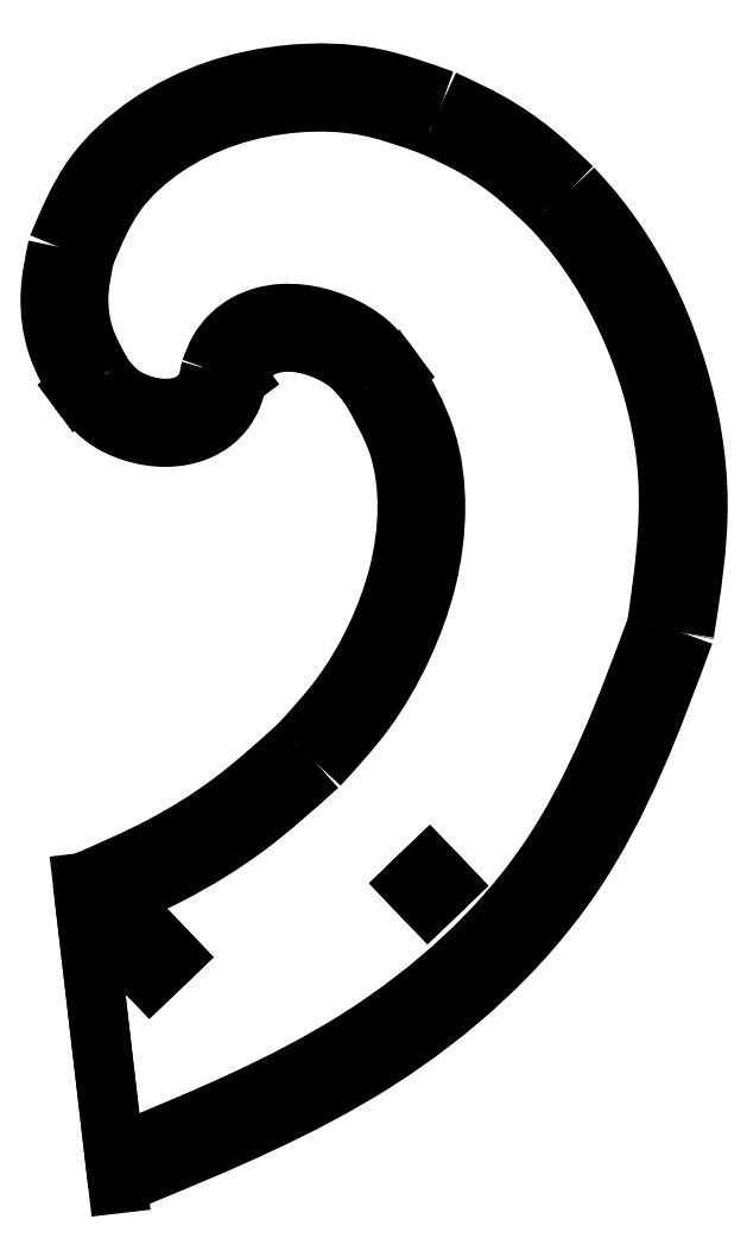
<metadata>
{"format":"dxf","ext":"dxf","renderer":"ezdxf+matplotlib","layout":"modelspace","background":"white","min_lineweight":24,"dpi":150}
</metadata>
<code>
0
SECTION
2
ENTITIES
0
SPLINE
8
0
70
0
71
3
72
10
73
6
74
4
40
0
40
0
40
0
40
0
40
52.05
40
104.7
40
158.5
40
158.5
40
158.5
40
158.5
10
549.3
20
1588
30
0
10
536.8
20
1600
30
0
10
511.7
20
1624
30
0
10
467.9
20
1654
30
0
10
435.6
20
1669
30
0
10
419.3
20
1677
30
0
11
549.3
21
1588
31
0
11
510.9
21
1623
31
0
11
467.5
21
1653
31
0
11
419.3
21
1677
31
0
0
SPLINE
8
0
70
0
71
3
72
10
73
6
74
4
40
0
40
0
40
0
40
0
40
0.1454
40
0.2965
40
0.442
40
0.442
40
0.442
40
0.442
10
419.3
20
1677
30
0
10
419.3
20
1677
30
0
10
419.2
20
1677
30
0
10
419
20
1677
30
0
10
418.9
20
1677
30
0
10
418.9
20
1677
30
0
11
419.3
21
1677
31
0
11
419.2
21
1677
31
0
11
419
21
1677
31
0
11
418.9
21
1677
31
0
0
SPLINE
8
0
70
0
71
3
72
13
73
9
74
7
40
0
40
0
40
0
40
0
40
77.14
40
155.1
40
232.9
40
310.2
40
387.2
40
466.8
40
466.8
40
466.8
40
466.8
10
418.9
20
1677
30
0
10
394.6
20
1686
30
0
10
345.7
20
1703
30
0
10
266.9
20
1705
30
0
10
190
20
1690
30
0
10
120
20
1655
30
0
10
60.41
20
1602
30
0
10
40.11
20
1553
30
0
10
29.8
20
1528
30
0
11
418.9
21
1677
31
0
11
345.1
21
1699
31
0
11
267.2
21
1702
31
0
11
191
21
1687
31
0
11
121.7
21
1652
31
0
11
65.81
21
1599
31
0
11
29.8
21
1528
31
0
0
LINE
8
0
10
51.51
20
1383
30
0
11
51.25
21
1383
31
0
0
SPLINE
8
0
70
0
71
3
72
10
73
6
74
4
40
0
40
0
40
0
40
0
40
49.56
40
99.77
40
151.3
40
151.3
40
151.3
40
151.3
10
29.8
20
1528
30
0
10
26.4
20
1512
30
0
10
19.56
20
1479
30
0
10
26.31
20
1428
30
0
10
43.04
20
1398
30
0
10
51.51
20
1383
30
0
11
29.8
21
1528
31
0
11
22.39
21
1479
31
0
11
29.22
21
1430
31
0
11
51.51
21
1383
31
0
0
SPLINE
8
0
70
0
71
3
72
13
73
9
74
7
40
0
40
0
40
0
40
0
40
0.3227
40
0.6433
40
0.9658
40
1.073
40
1.18
40
1.287
40
1.287
40
1.287
40
1.287
10
51.25
20
1383
30
0
10
51.31
20
1383
30
0
10
51.44
20
1383
30
0
10
51.66
20
1382
30
0
10
51.8
20
1382
30
0
10
51.91
20
1382
30
0
10
51.99
20
1382
30
0
10
52.03
20
1382
30
0
10
52.05
20
1382
30
0
11
51.25
21
1383
31
0
11
51.44
21
1383
31
0
11
51.65
21
1382
31
0
11
51.85
21
1382
31
0
11
51.91
21
1382
31
0
11
51.99
21
1382
31
0
11
52.05
21
1382
31
0
0
LINE
8
0
10
211.4
20
1396
30
0
11
211.6
21
1396
31
0
0
SPLINE
8
0
70
0
71
3
72
16
73
12
74
10
40
0
40
0
40
0
40
0
40
34.5
40
68.59
40
102.1
40
118.9
40
135.5
40
152.3
40
168.8
40
186.2
40
204.8
40
204.8
40
204.8
40
204.8
10
52.05
20
1382
30
0
10
59.33
20
1373
30
0
10
73.81
20
1355
30
0
10
105.4
20
1340
30
0
10
133.6
20
1335
30
0
10
155.9
20
1337
30
0
10
172
20
1342
30
0
10
186.7
20
1350
30
0
10
198.7
20
1363
30
0
10
207.5
20
1378
30
0
10
210.1
20
1390
30
0
10
211.4
20
1396
30
0
11
52.05
21
1382
31
0
11
75.61
21
1357
31
0
11
106
21
1341
31
0
11
139.2
21
1336
31
0
11
155.8
21
1338
31
0
11
171.8
21
1343
31
0
11
186.3
21
1351
31
0
11
197.9
21
1363
31
0
11
206.5
21
1378
31
0
11
211.4
21
1396
31
0
0
SPLINE
8
0
70
0
71
3
72
16
73
12
74
10
40
0
40
0
40
0
40
0
40
14.51
40
26.83
40
38.37
40
50.34
40
63.24
40
77.05
40
106.4
40
136.1
40
163.2
40
163.2
40
163.2
40
163.2
10
211.6
20
1396
30
0
10
213.2
20
1400
30
0
10
216.2
20
1409
30
0
10
224.1
20
1419
30
0
10
233.9
20
1426
30
0
10
245.4
20
1430
30
0
10
258.2
20
1432
30
0
10
277
20
1432
30
0
10
300.5
20
1425
30
0
10
326.1
20
1410
30
0
10
337.9
20
1395
30
0
10
343.5
20
1388
30
0
11
211.6
21
1396
31
0
11
217.2
21
1409
31
0
11
224.7
21
1419
31
0
11
234
21
1426
31
0
11
245.2
21
1430
31
0
11
257.9
21
1432
31
0
11
271.7
21
1432
31
0
11
300
21
1424
31
0
11
325.5
21
1409
31
0
11
343.5
21
1388
31
0
0
SPLINE
8
0
70
0
71
3
72
10
73
6
74
4
40
0
40
0
40
0
40
0
40
0.4294
40
0.8587
40
1.288
40
1.288
40
1.288
40
1.288
10
343.5
20
1388
30
0
10
343.6
20
1388
30
0
10
343.8
20
1388
30
0
10
344
20
1388
30
0
10
344.2
20
1387
30
0
10
344.3
20
1387
30
0
11
343.5
21
1388
31
0
11
343.8
21
1388
31
0
11
344.1
21
1388
31
0
11
344.3
21
1387
31
0
0
SPLINE
8
0
70
0
71
3
72
13
73
9
74
7
40
0
40
0
40
0
40
0
40
66.12
40
130.4
40
196.2
40
264.2
40
332.8
40
399.4
40
399.4
40
399.4
40
399.4
10
344.3
20
1387
30
0
10
355.5
20
1368
30
0
10
377.7
20
1330
30
0
10
385.3
20
1264
30
0
10
376.4
20
1198
30
0
10
352.7
20
1134
30
0
10
318.6
20
1075
30
0
10
288
20
1042
30
0
10
272.9
20
1025
30
0
11
344.3
21
1387
31
0
11
373.6
21
1328
31
0
11
382.6
21
1264
31
0
11
374.1
21
1199
31
0
11
351
21
1135
31
0
11
316.2
21
1076
31
0
11
272.9
21
1025
31
0
0
LINE
8
0
10
54.95
20
886.7
30
0
11
90.38
21
583.1
31
0
0
SPLINE
8
0
70
0
71
3
72
10
73
6
74
4
40
0
40
0
40
0
40
0
40
87.45
40
173.7
40
260
40
260
40
260
40
260
10
272.9
20
1025
30
0
10
251.3
20
1006
30
0
10
208.3
20
966.9
30
0
10
134.2
20
920.9
30
0
10
81.37
20
898.1
30
0
10
54.95
20
886.7
30
0
11
272.9
21
1025
31
0
11
206.3
21
968.7
31
0
11
133.3
21
922.8
31
0
11
54.95
21
886.7
31
0
0
SPLINE
8
0
70
0
71
3
72
10
73
6
74
4
40
0
40
0
40
0
40
0
40
5.468
40
10.95
40
16.42
40
16.42
40
16.42
40
16.42
10
90.38
20
583.1
30
0
10
92.11
20
583.6
30
0
10
95.59
20
584.7
30
0
10
100.8
20
586.4
30
0
10
104.3
20
587.6
30
0
10
106
20
588.2
30
0
11
90.38
21
583.1
31
0
11
95.58
21
584.8
31
0
11
100.8
21
586.5
31
0
11
106
21
588.2
31
0
0
SPLINE
8
0
70
0
71
3
72
10
73
6
74
4
40
0
40
0
40
0
40
0
40
0.09893
40
0.2034
40
0.3038
40
0.3038
40
0.3038
40
0.3038
10
106
20
588.2
30
0
10
106
20
588.2
30
0
10
106.1
20
588.2
30
0
10
106.1
20
588.3
30
0
10
106.2
20
588.3
30
0
10
106.2
20
588.4
30
0
11
106
21
588.2
31
0
11
106.1
21
588.2
31
0
11
106.1
21
588.3
31
0
11
106.2
21
588.4
31
0
0
SPLINE
8
0
70
0
71
3
72
10
73
6
74
4
40
0
40
0
40
0
40
0
40
271.3
40
542.6
40
813.9
40
813.9
40
813.9
40
813.9
10
106.2
20
588.4
30
0
10
190
20
622.9
30
0
10
357.6
20
692
30
0
10
567.4
20
880.5
30
0
10
630.7
20
1052
30
0
10
662.3
20
1138
30
0
11
106.2
21
588.4
31
0
11
350.7
21
706.1
31
0
11
548.2
21
892
31
0
11
662.3
21
1138
31
0
0
SPLINE
8
0
70
0
71
3
72
10
73
6
74
4
40
0
40
0
40
0
40
0
40
0.1514
40
0.3045
40
0.4562
40
0.4562
40
0.4562
40
0.4562
10
662.3
20
1138
30
0
10
662.4
20
1138
30
0
10
662.4
20
1138
30
0
10
662.4
20
1138
30
0
10
662.4
20
1139
30
0
10
662.4
20
1139
30
0
11
662.3
21
1138
31
0
11
662.4
21
1138
31
0
11
662.4
21
1138
31
0
11
662.4
21
1139
31
0
0
LINE
8
0
10
549.3
20
1588
30
0
11
549.3
21
1588
31
0
0
SPLINE
8
0
70
0
71
3
72
13
73
9
74
7
40
0
40
0
40
0
40
0
40
132.8
40
266.7
40
399.5
40
426.7
40
454
40
481.2
40
481.2
40
481.2
40
481.2
10
662.4
20
1139
30
0
10
669.4
20
1183
30
0
10
683.5
20
1271
30
0
10
660.1
20
1404
30
0
10
620
20
1495
30
0
10
584.5
20
1546
30
0
10
567.8
20
1568
30
0
10
555.5
20
1581
30
0
10
549.3
20
1588
30
0
11
662.4
21
1139
31
0
11
676.1
21
1271
31
0
11
654.8
21
1403
31
0
11
599.8
21
1524
31
0
11
584.3
21
1546
31
0
11
567.5
21
1568
31
0
11
549.3
21
1588
31
0
0
SPLINE
8
0
70
0
71
3
72
10
73
6
74
4
40
0
40
0
40
0
40
0
40
47.9
40
96.19
40
145.3
40
145.3
40
145.3
40
145.3
10
527.1
20
1569
30
0
10
515.5
20
1580
30
0
10
492.4
20
1602
30
0
10
452.2
20
1630
30
0
10
422.6
20
1643
30
0
10
407.7
20
1650
30
0
11
527.1
21
1569
31
0
11
491.6
21
1601
31
0
11
451.8
21
1628
31
0
11
407.7
21
1650
31
0
0
SPLINE
8
0
70
0
71
3
72
10
73
6
74
4
40
0
40
0
40
0
40
0
40
0.1512
40
0.3023
40
0.4534
40
0.4534
40
0.4534
40
0.4534
10
407.7
20
1650
30
0
10
407.7
20
1650
30
0
10
407.6
20
1650
30
0
10
407.4
20
1650
30
0
10
407.3
20
1650
30
0
10
407.3
20
1650
30
0
11
407.7
21
1650
31
0
11
407.6
21
1650
31
0
11
407.4
21
1650
31
0
11
407.3
21
1650
31
0
0
SPLINE
8
0
70
0
71
3
72
13
73
9
74
7
40
0
40
0
40
0
40
0
40
69.56
40
140.5
40
211.4
40
280.6
40
348.4
40
418.1
40
418.1
40
418.1
40
418.1
10
407.3
20
1650
30
0
10
385.3
20
1658
30
0
10
341.1
20
1674
30
0
10
269.5
20
1676
30
0
10
199.9
20
1662
30
0
10
137.1
20
1632
30
0
10
84.23
20
1585
30
0
10
66.43
20
1542
30
0
10
57.41
20
1520
30
0
11
407.3
21
1650
31
0
11
340.7
21
1670
31
0
11
269.8
21
1673
31
0
11
200.3
21
1659
31
0
11
138.3
21
1629
31
0
11
88.93
21
1582
31
0
11
57.41
21
1520
31
0
0
SPLINE
8
0
70
0
71
3
72
10
73
6
74
4
40
0
40
0
40
0
40
0
40
41.73
40
83.64
40
126.3
40
126.3
40
126.3
40
126.3
10
57.41
20
1520
30
0
10
54.55
20
1506
30
0
10
48.8
20
1479
30
0
10
54.41
20
1436
30
0
10
68.46
20
1411
30
0
10
75.54
20
1399
30
0
11
57.41
21
1520
31
0
11
51.17
21
1479
31
0
11
56.9
21
1437
31
0
11
75.54
21
1399
31
0
0
SPLINE
8
0
70
0
71
3
72
10
73
6
74
4
40
0
40
0
40
0
40
0
40
0.441
40
0.882
40
1.323
40
1.323
40
1.323
40
1.323
10
75.54
20
1399
30
0
10
75.6
20
1399
30
0
10
75.73
20
1398
30
0
10
75.91
20
1398
30
0
10
76.01
20
1398
30
0
10
76.07
20
1398
30
0
11
75.54
21
1399
31
0
11
75.73
21
1398
31
0
11
75.9
21
1398
31
0
11
76.07
21
1398
31
0
0
SPLINE
8
0
70
0
71
3
72
16
73
12
74
10
40
0
40
0
40
0
40
0
40
23.94
40
49.05
40
73.53
40
84.83
40
95.24
40
105
40
114.4
40
124.6
40
136.8
40
136.8
40
136.8
40
136.8
10
76.07
20
1398
30
0
10
81.18
20
1391
30
0
10
91.67
20
1379
30
0
10
114.5
20
1368
30
0
10
134.7
20
1364
30
0
10
150.2
20
1366
30
0
10
160.3
20
1369
30
0
10
168.9
20
1374
30
0
10
176.1
20
1381
30
0
10
181.4
20
1390
30
0
10
182.7
20
1397
30
0
10
183.5
20
1402
30
0
11
76.07
21
1398
31
0
11
92.55
21
1380
31
0
11
115
21
1369
31
0
11
139.2
21
1365
31
0
11
150.4
21
1366
31
0
11
160.3
21
1369
31
0
11
168.8
21
1374
31
0
11
175.6
21
1381
31
0
11
180.6
21
1390
31
0
11
183.5
21
1402
31
0
0
SPLINE
8
0
70
0
71
3
72
10
73
6
74
4
40
0
40
0
40
0
40
0
40
0.8368
40
1.673
40
2.51
40
2.51
40
2.51
40
2.51
10
183.5
20
1402
30
0
10
183.5
20
1402
30
0
10
183.6
20
1402
30
0
10
183.8
20
1403
30
0
10
183.9
20
1404
30
0
10
184
20
1404
30
0
11
183.5
21
1402
31
0
11
183.6
21
1402
31
0
11
183.8
21
1403
31
0
11
184
21
1404
31
0
0
SPLINE
8
0
70
0
71
3
72
16
73
12
74
10
40
0
40
0
40
0
40
0
40
21.58
40
41.51
40
60.57
40
79.25
40
97.88
40
116.6
40
154.2
40
191.9
40
228.8
40
228.8
40
228.8
40
228.8
10
184
20
1404
30
0
10
186.5
20
1411
30
0
10
191.3
20
1424
30
0
10
204.1
20
1440
30
0
10
219.7
20
1451
30
0
10
237.4
20
1458
30
0
10
255.9
20
1461
30
0
10
281
20
1461
30
0
10
311.6
20
1452
30
0
10
344.9
20
1434
30
0
10
360.2
20
1414
30
0
10
367.8
20
1404
30
0
11
184
21
1404
31
0
11
192.5
21
1424
31
0
11
204.9
21
1439
31
0
11
220.2
21
1451
31
0
11
237.5
21
1458
31
0
11
255.9
21
1461
31
0
11
274.7
21
1460
31
0
11
311
21
1451
31
0
11
343.3
21
1432
31
0
11
367.8
21
1404
31
0
0
LINE
8
0
10
368.5
20
1403
30
0
11
368.3
21
1403
31
0
0
SPLINE
8
0
70
0
71
3
72
10
73
6
74
4
40
0
40
0
40
0
40
0
40
0.4288
40
0.86
40
1.288
40
1.288
40
1.288
40
1.288
10
367.8
20
1404
30
0
10
367.8
20
1404
30
0
10
368
20
1403
30
0
10
368.3
20
1403
30
0
10
368.5
20
1403
30
0
10
368.5
20
1403
30
0
11
367.8
21
1404
31
0
11
368
21
1403
31
0
11
368.3
21
1403
31
0
11
368.5
21
1403
31
0
0
SPLINE
8
0
70
0
71
3
72
13
73
9
74
7
40
0
40
0
40
0
40
0
40
74.7
40
146.8
40
219.2
40
292.9
40
366.6
40
438.3
40
438.3
40
438.3
40
438.3
10
368.3
20
1403
30
0
10
380.8
20
1381
30
0
10
405.5
20
1338
30
0
10
414.3
20
1264
30
0
10
404.7
20
1191
30
0
10
379.1
20
1122
30
0
10
342.4
20
1058
30
0
10
309.5
20
1023
30
0
10
293.3
20
1005
30
0
11
368.3
21
1403
31
0
11
401.1
21
1335
31
0
11
411.3
21
1264
31
0
11
402.2
21
1192
31
0
11
377.2
21
1123
31
0
11
339.9
21
1059
31
0
11
293.3
21
1005
31
0
0
SPLINE
8
0
70
0
71
3
72
10
73
6
74
4
40
0
40
0
40
0
40
0
40
0.1064
40
0.2162
40
0.3227
40
0.3227
40
0.3227
40
0.3227
10
293.3
20
1005
30
0
10
293.3
20
1005
30
0
10
293.2
20
1005
30
0
10
293.1
20
1005
30
0
10
293.1
20
1005
30
0
10
293
20
1005
30
0
11
293.3
21
1005
31
0
11
293.2
21
1005
31
0
11
293.1
21
1005
31
0
11
293
21
1005
31
0
0
LINE
8
0
10
58.43
20
857
30
0
11
86.98
21
612.1
31
0
0
SPLINE
8
0
70
0
71
3
72
10
73
6
74
4
40
0
40
0
40
0
40
0
40
94.28
40
186.8
40
279
40
279
40
279
40
279
10
293
20
1005
30
0
10
269.7
20
983.6
30
0
10
223.3
20
941.8
30
0
10
143.6
20
892.8
30
0
10
86.77
20
868.9
30
0
10
58.43
20
857
30
0
11
293
21
1005
31
0
11
221.1
21
943.7
31
0
11
142.5
21
894.9
31
0
11
58.43
21
857
31
0
0
SPLINE
8
0
70
0
71
3
72
10
73
6
74
4
40
0
40
0
40
0
40
0
40
3.532
40
7.064
40
10.6
40
10.6
40
10.6
40
10.6
10
86.98
20
612.1
30
0
10
88.1
20
612.5
30
0
10
90.34
20
613.2
30
0
10
93.69
20
614.3
30
0
10
95.93
20
615.1
30
0
10
97.05
20
615.5
30
0
11
86.98
21
612.1
31
0
11
90.34
21
613.2
31
0
11
93.69
21
614.3
31
0
11
97.05
21
615.5
31
0
0
SPLINE
8
0
70
0
71
3
72
10
73
6
74
4
40
0
40
0
40
0
40
0
40
0.1075
40
0.215
40
0.3225
40
0.3225
40
0.3225
40
0.3225
10
97.05
20
615.5
30
0
10
97.08
20
615.5
30
0
10
97.13
20
615.5
30
0
10
97.22
20
615.6
30
0
10
97.28
20
615.6
30
0
10
97.31
20
615.6
30
0
11
97.05
21
615.5
31
0
11
97.13
21
615.5
31
0
11
97.22
21
615.6
31
0
11
97.31
21
615.6
31
0
0
SPLINE
8
0
70
0
71
3
72
10
73
6
74
4
40
0
40
0
40
0
40
0
40
262.8
40
524.4
40
784.3
40
784.3
40
784.3
40
784.3
10
97.31
20
615.6
30
0
10
178.4
20
649.1
30
0
10
340.4
20
715.9
30
0
10
542.7
20
897.5
30
0
10
603.7
20
1063
30
0
10
634
20
1145
30
0
11
97.31
21
615.6
31
0
11
334
21
729.8
31
0
11
524.6
21
909
31
0
11
634
21
1145
31
0
0
SPLINE
8
0
70
0
71
3
72
10
73
6
74
4
40
0
40
0
40
0
40
0
40
0.1075
40
0.215
40
0.3225
40
0.3225
40
0.3225
40
0.3225
10
634
20
1145
30
0
10
634.1
20
1145
30
0
10
634.1
20
1145
30
0
10
634.2
20
1145
30
0
10
634.3
20
1145
30
0
10
634.3
20
1145
30
0
11
634
21
1145
31
0
11
634.1
21
1145
31
0
11
634.2
21
1145
31
0
11
634.3
21
1145
31
0
0
LINE
8
0
10
527.1
20
1569
30
0
11
527.1
21
1569
31
0
0
LINE
8
0
10
125.2
20
833.1
30
0
11
145
21
812.4
31
0
0
LINE
8
0
10
145
20
812.4
30
0
11
123.3
21
791.6
31
0
0
LINE
8
0
10
123.3
20
791.6
30
0
11
103.5
21
812.3
31
0
0
LINE
8
0
10
103.5
20
812.3
30
0
11
125.2
21
833.1
31
0
0
LINE
8
0
10
404.7
20
902.8
30
0
11
422.3
21
884.5
31
0
0
LINE
8
0
10
422.3
20
884.5
30
0
11
404
21
866.9
31
0
0
LINE
8
0
10
404
20
866.9
30
0
11
386.4
21
885.2
31
0
0
LINE
8
0
10
386.4
20
885.2
30
0
11
404.7
21
902.8
31
0
0
SPLINE
8
0
70
0
71
3
72
13
73
9
74
7
40
0
40
0
40
0
40
0
40
149.8
40
300.4
40
448.7
40
450.3
40
451.8
40
453.4
40
453.4
40
453.4
40
453.4
10
634.3
20
1145
30
0
10
641.4
20
1195
30
0
10
655.6
20
1295
30
0
10
617.7
20
1443
30
0
10
564
20
1530
30
0
10
529.2
20
1567
30
0
10
528.2
20
1568
30
0
10
527.4
20
1569
30
0
10
527.1
20
1569
30
0
11
634.3
21
1145
31
0
11
645.7
21
1294
31
0
11
610.3
21
1441
31
0
11
530.3
21
1566
31
0
11
529.2
21
1567
31
0
11
528.2
21
1568
31
0
11
527.1
21
1569
31
0
0
ENDSEC
0
EOF

</code>
